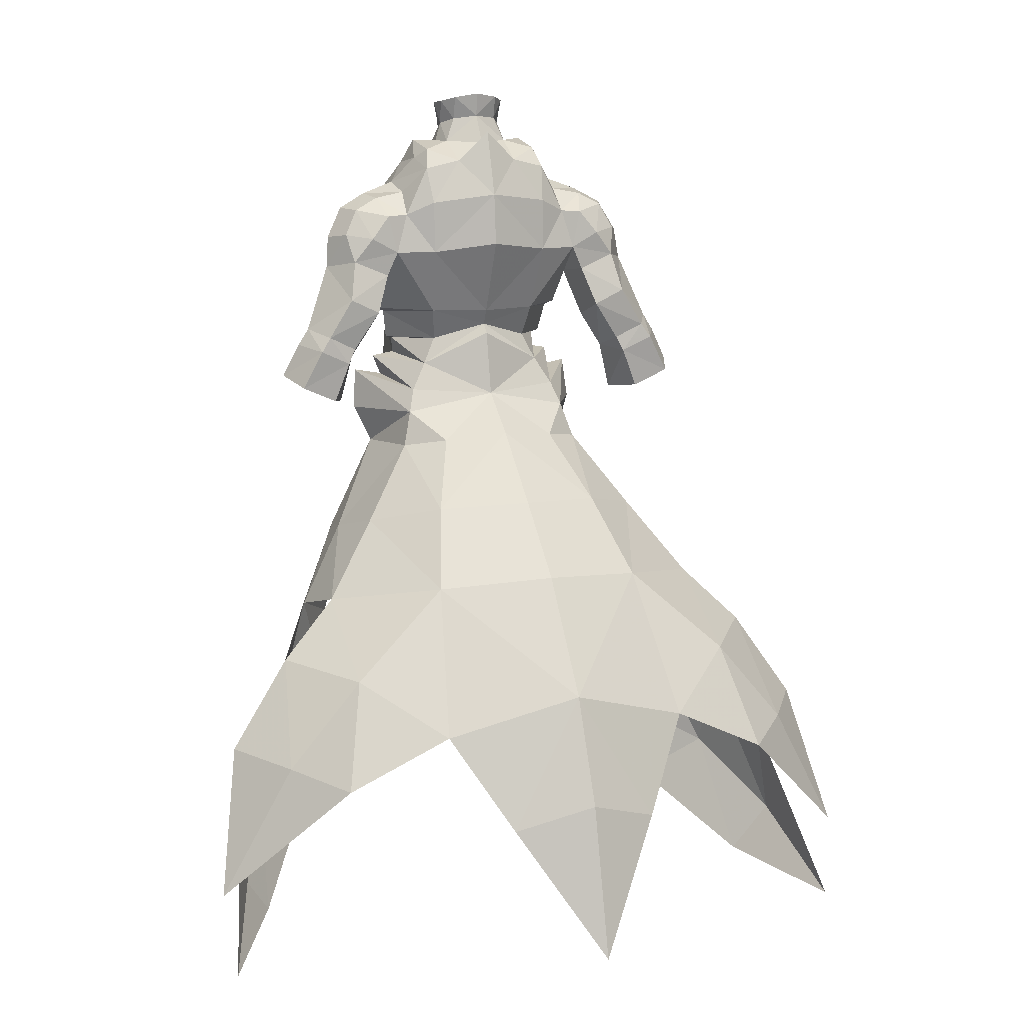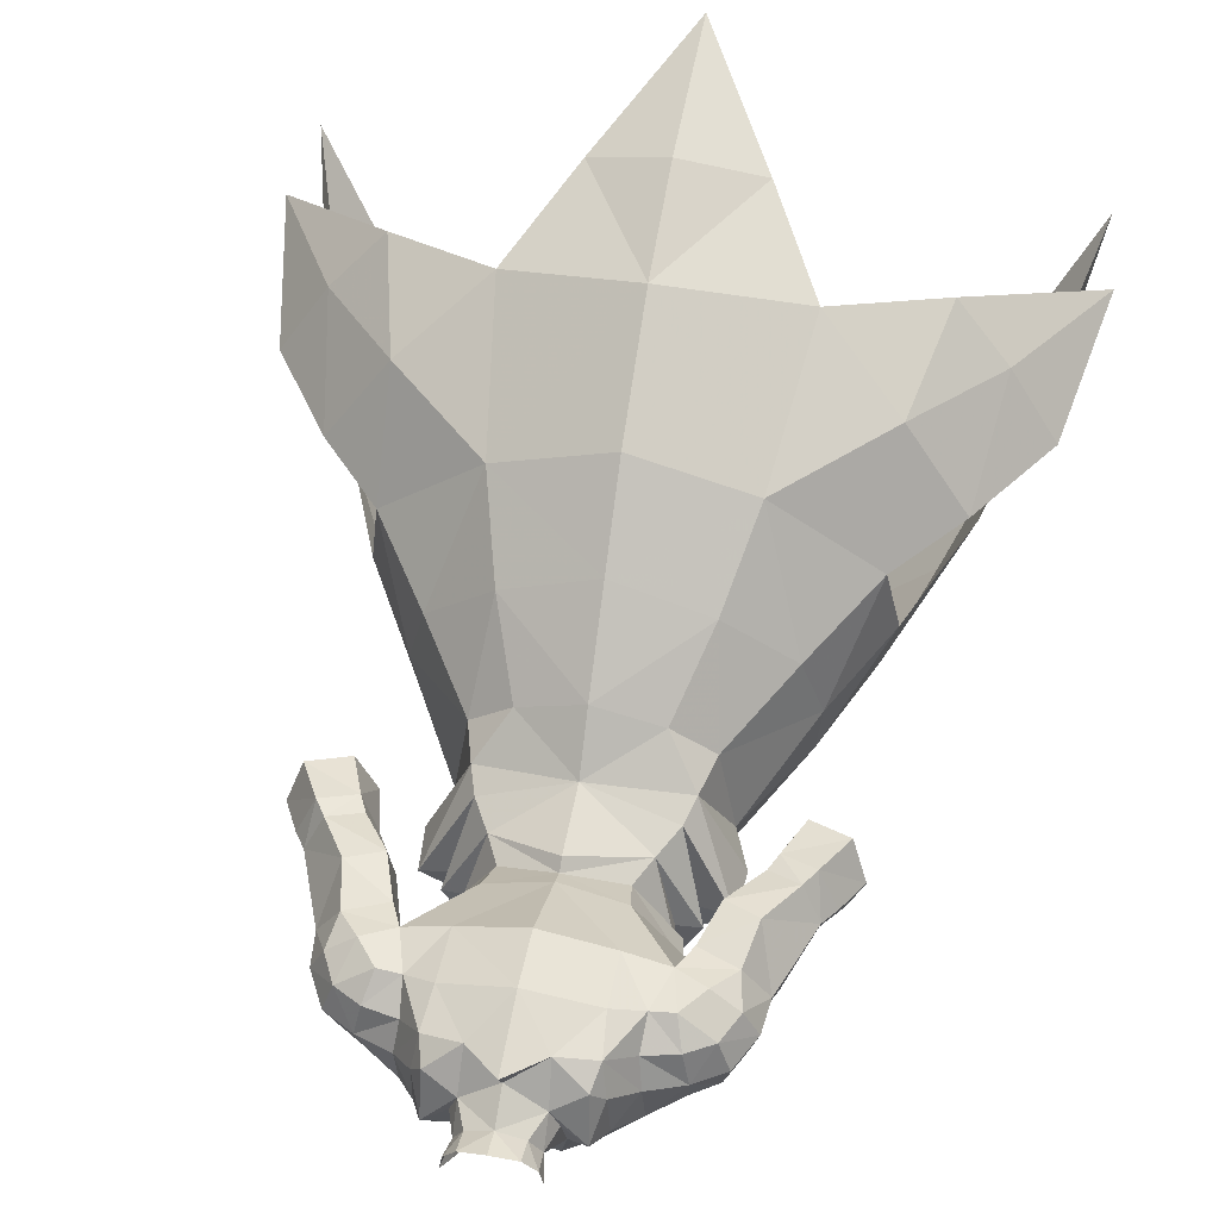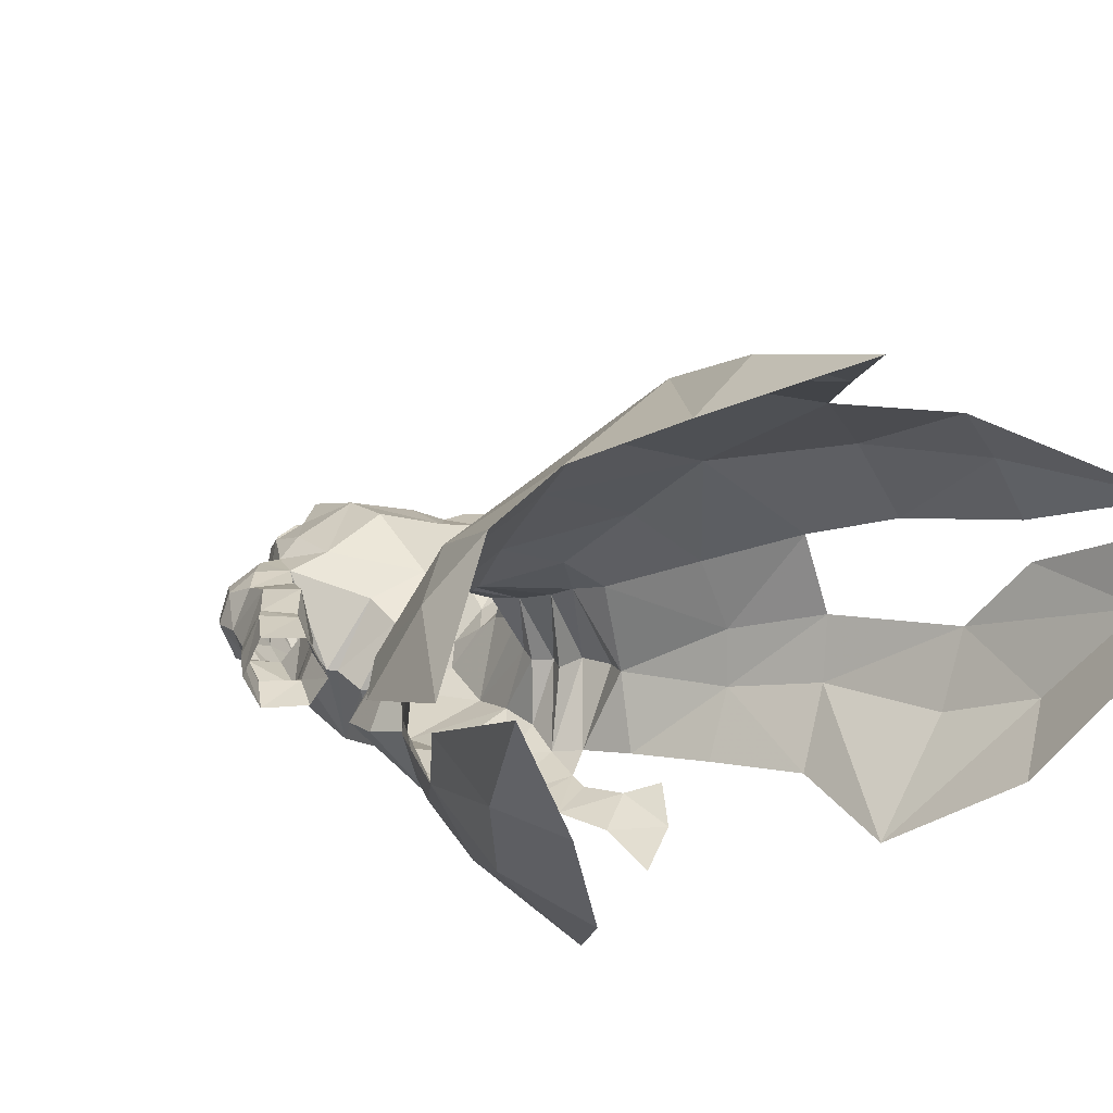
<metadata>
{"format":"obj","ext":"obj","renderer":"f3d","projection":"perspective","resolution":1024,"background":"white","views":[{"elev":11.9,"azim":159.9,"up":"+Z"},{"elev":42.7,"azim":11.0,"up":"+Y"},{"elev":21.5,"azim":145.3,"up":"+Y"}]}
</metadata>
<code>
g demon_armour_male_104680
v 12.76 1.496 44.82
v 10.02 -2.927 43.19
v 12.67 -1.766 36.14
v 15.95 3.385 38.3
v 12 -3.11 27.24
v 18.58 3.911 29.13
v 21.15 6.712 22.61
v 16.73 3.359 18.9
v 22.04 12.67 13.81
v 24.77 13.82 17.86
v 6.815 14.65 48.29
v 4.702 9.888 53.27
v 7.754 7.596 52.65
v 11.82 10.49 46.86
v 8.539 19.75 42.63
v -0.0643 22.85 43.61
v -0.06429 17.3 48.87
v -0.0643 29.11 35.1
v 10.11 26.44 31.91
v 5.738 -5.853 47.4
v 4.591 -6.311 50.56
v 1.75 -7.206 49.73
v 3.068 -7.286 45.71
v 16.15 13.41 40.96
v 4.83 -6.178 52.3
v -0.06428 -7.888 55.07
v -0.06428 -7.74 52.87
v 6.354 -6.795 42.92
v 7.986 -5.05 45.91
v 10.13 0.194 55.06
v 9.861 -0.3915 58.31
v 6.469 -5.041 53.39
v 7.82 -4.127 49.4
v 8.896 0.9819 52.16
v 6.469 -5.041 53.39
v 26.9 21.76 12.03
v 23.13 14.57 26.28
v 20.94 9.258 29.99
v 17.07 7.824 39.41
v 7.511 -0.4114 57.87
v 9.861 -0.3915 58.31
v 6.343 5.794 57.22
v 6.955 6.692 55.41
v 9.861 -0.3915 58.31
v 10.13 0.194 55.06
v 8.896 0.9819 52.16
v 13.24 5.51 45.56
v 6.955 6.692 55.41
v -0.06428 7.989 56.89
v 16.12 21.42 35.85
v 25.41 15.99 29.57
v 21.94 21.23 29.03
v 20.65 15 36.51
v -0.06428 11.68 54
v 27.64 20.44 18.59
v 17.07 7.824 39.41
v 5.355 -5.773 55.72
v 5.897 30.53 24.84
v -0.0643 35.82 15.17
v -0.0643 32.76 26.98
v 18.1 25.35 27.91
v 9.861 -0.3915 58.31
v 7.511 -0.4114 57.87
v 5.355 -5.773 55.72
v 6.343 5.794 57.22
v 13.24 5.51 45.56
v 8.896 0.9819 52.16
v 8.896 0.9819 52.16
v 3.061 -8.387 40.85
v -0.06428 7.989 56.89
v -0.06428 -8.568 48.66
v -12.89 1.496 44.82
v -16.07 3.385 38.3
v -12.8 -1.766 36.14
v -10.15 -2.927 43.19
v -18.71 3.911 29.13
v -12.12 -3.11 27.24
v -21.28 6.712 22.61
v -24.9 13.82 17.86
v -22.17 12.67 13.81
v -16.86 3.359 18.9
v -6.944 14.65 48.29
v -11.95 10.49 46.86
v -7.882 7.596 52.65
v -4.831 9.888 53.27
v -8.667 19.75 42.63
v -10.23 26.44 31.91
v -5.866 -5.853 47.4
v -3.197 -7.286 45.71
v -1.878 -7.206 49.73
v -4.72 -6.311 50.56
v -16.28 13.41 40.96
v -4.959 -6.178 52.3
v -0.06428 -7.888 55.07
v -8.114 -5.05 45.91
v -6.483 -6.795 42.92
v -10.26 0.194 55.06
v -6.598 -5.041 53.39
v -9.989 -0.3915 58.31
v -7.948 -4.127 49.4
v -6.598 -5.041 53.39
v -9.025 0.9819 52.16
v -27.03 21.76 12.03
v -23.26 14.57 26.28
v -17.2 7.824 39.41
v -21.07 9.258 29.99
v -7.64 -0.4114 57.87
v -6.472 5.794 57.22
v -9.989 -0.3915 58.31
v -7.084 6.692 55.41
v -10.26 0.194 55.06
v -9.989 -0.3915 58.31
v -9.025 0.9819 52.16
v -13.37 5.51 45.56
v -7.084 6.692 55.41
v -16.24 21.42 35.85
v -25.54 15.99 29.57
v -20.78 15 36.51
v -22.07 21.23 29.03
v -27.77 20.44 18.59
v -17.2 7.824 39.41
v -5.484 -5.773 55.72
v -6.026 30.53 24.84
v -18.23 25.35 27.91
v -9.989 -0.3915 58.31
v -5.484 -5.773 55.72
v -7.64 -0.4114 57.87
v -6.472 5.794 57.22
v -13.37 5.51 45.56
v -9.025 0.9819 52.16
v -9.025 0.9819 52.16
v -3.189 -8.387 40.85
v -0.06428 7.989 56.89
f 1 2 3
f 3 4 1
f 4 3 5
f 5 6 4
f 7 8 9
f 9 10 7
f 11 12 13
f 13 14 11
f 15 16 17
f 17 11 15
f 18 16 15
f 15 19 18
f 20 21 22
f 22 23 20
f 5 8 7
f 7 6 5
f 15 11 14
f 14 24 15
f 25 26 27
f 20 28 29
f 22 21 25
f 20 23 28
f 30 31 32
f 33 34 35
f 36 10 9
f 10 36 37
f 4 38 39
f 6 7 38
f 40 41 42
f 43 44 45
f 45 46 43
f 13 47 14
f 48 12 49
f 15 50 19
f 51 52 53
f 4 6 38
f 12 54 49
f 51 55 52
f 48 13 12
f 24 47 56
f 57 25 32
f 1 33 2
f 1 4 39
f 32 31 57
f 58 59 60
f 10 37 38
f 61 19 50
f 24 53 50
f 52 61 50
f 15 24 50
f 55 61 52
f 7 10 38
f 52 50 53
f 62 63 64
f 44 43 65
f 47 24 14
f 66 34 1
f 13 67 47
f 66 1 39
f 68 30 32
f 67 13 48
f 57 26 25
f 23 69 28
f 33 1 34
f 18 19 58
f 58 60 18
f 54 12 11
f 11 17 54
f 65 43 70
f 71 22 27
f 22 25 27
f 72 73 74
f 74 75 72
f 73 76 77
f 77 74 73
f 78 79 80
f 80 81 78
f 82 83 84
f 84 85 82
f 86 82 17
f 17 16 86
f 18 87 86
f 86 16 18
f 88 89 90
f 90 91 88
f 77 76 78
f 78 81 77
f 86 92 83
f 83 82 86
f 93 27 94
f 88 95 96
f 90 93 91
f 88 96 89
f 97 98 99
f 100 101 102
f 103 80 79
f 79 104 103
f 73 105 106
f 76 106 78
f 107 108 109
f 110 111 112
f 111 110 113
f 84 83 114
f 115 49 85
f 86 87 116
f 117 118 119
f 73 106 76
f 85 49 54
f 117 119 120
f 115 85 84
f 92 121 114
f 122 98 93
f 72 75 100
f 72 105 73
f 98 122 99
f 123 60 59
f 79 106 104
f 124 116 87
f 92 116 118
f 119 116 124
f 86 116 92
f 120 119 124
f 78 106 79
f 119 118 116
f 125 126 127
f 112 128 110
f 114 83 92
f 129 72 102
f 84 114 130
f 129 105 72
f 131 98 97
f 130 115 84
f 122 93 94
f 89 96 132
f 100 102 72
f 18 60 123
f 123 87 18
f 54 17 82
f 82 85 54
f 133 110 128
f 71 27 90
f 27 93 90
g demon_armour_male_104680
v 6.235 -4.641 70.41
v 5.819 -5.628 65.88
v 8.474 -0.08176 67.71
v 7.942 -1.341 69.06
v 2.767 -6.131 71.52
v 2.56 -3.513 75.4
v -0.06427 -3.195 75.25
v -0.06426 -6.647 71.61
v 5.64 -4.789 62.06
v -0.06427 -7.528 66.59
v -0.06428 -6.528 61.53
v 6.422 -0.2513 59.81
v 5.075 5.06 59.38
v 6.585 0.1418 61.11
v 5.835 -4.96 58.87
v 6.422 -0.2513 59.81
v 6.585 0.1418 61.11
v 2.693 2.922 81.92
v 2.556 2.22 80.01
v 1.773 3.601 80.43
v 1.775 4.066 82.26
v -0.0643 4.353 80.68
v -0.0643 4.554 82.56
v 7.193 2.585 75.03
v 6.889 4.792 74.3
v 5.186 6.452 76.36
v 5.585 4.092 77.15
v 7.242 -0.797 74.05
v 9.586 0.304 72.95
v 9.761 2.653 74.11
v 7.193 2.585 75.03
v 6.889 4.792 74.3
v 9.268 4.941 73.84
v 8.7 6.703 72.38
v 7.046 6.6 72.47
v 7.034 -2.987 71.21
v 9.483 -0.8084 71.11
v 3.154 2.488 78.24
v 2.558 4.014 78.54
v 12.47 1.505 68
v 13.51 4.049 68
v 13.25 3.601 70.52
v 12.42 0.9993 69.84
v 11.93 2.974 72.93
v 11.36 0.6183 71.93
v 12.2 5.674 70.81
v 11.15 5.19 72.87
v 9.971 0.857 67.56
v 9.721 -0.3203 69.08
v 9.956 7.68 64.28
v 12.04 7.322 61.19
v 11.53 4.655 60.27
v 9.851 4.27 63.06
v 14.29 7.703 62.31
v 15.08 7.931 61.16
v 12.62 7.602 60.01
v 8.648 2.841 66.91
v 9.851 4.27 63.06
v 11.18 0.8193 63.53
v 12.53 4.36 56.36
v 13.53 2.252 57.29
v 12.52 2.838 60.15
v 11.53 4.655 60.27
v 16.59 2.315 58.64
v 15.31 3.047 61.22
v 12.2 2.446 61.06
v 8.648 2.841 66.91
v 8.868 6.813 67.36
v 16.68 7.718 58.11
v 13.85 7.468 56.83
v 12.36 7.828 65.45
v 11.74 6.722 68.55
v 13.55 0.9867 64.76
v 14.65 2.378 62.22
v 4.461 5.746 64.04
v -0.06429 6.806 64.01
v 4.861 7.706 69.3
v -0.06429 6.192 62.76
v 4.051 4.62 61.49
v 8.474 -0.08176 67.71
v 7.942 -1.341 69.06
v 7.034 -2.987 71.21
v 4.807 -2.595 74.73
v 5.704 0.6899 76.63
v 4.828 1.487 78.58
v 3.531 -0.862 76.56
v 4.753 5.245 77.91
v 4.828 1.487 78.58
v 7.576 1.009 63.63
v 7.147 0.3158 61.25
v 7.147 0.3158 61.25
v 7.576 1.009 63.63
v 3.246 -0.3188 76.91
v 3.069 -6.319 58.01
v -0.06428 -7.888 55.07
v 5.355 -5.773 55.72
v 8.139 -0.5094 59.48
v 8.292 1.171 63.94
v 8.292 1.171 63.94
v 7.996 6.938 69.29
v 7.046 6.6 72.47
v 8.139 -0.5094 59.48
v 6.343 5.794 57.22
v 2.443 0.9811 80.38
v 2.056 0.3017 78.83
v 2.936 1.637 81.78
v 7.242 -0.797 74.05
v 7.193 2.585 75.03
v 7.996 6.938 69.29
v 8.648 2.841 66.91
v 3.246 -0.3188 76.91
v 10.2 6.997 70.51
v 4.894 7.53 73.5
v 2.446 6.954 77.01
v 15.56 5.16 62.84
v 17.74 4.87 58.87
v 16.42 5.113 61.51
v 12.53 4.36 56.36
v 8.648 2.841 66.91
v 5.704 0.6899 76.63
v -0.06429 6.905 62.02
v 7.511 -0.4114 57.87
v 7.511 -0.4114 57.87
v -0.06428 -9.099 57.83
v -0.06431 8.973 74.16
v -0.0643 5.79 78.42
v -0.06427 -0.8132 77.68
v -0.0643 5.79 78.42
v 2.446 6.954 77.01
v -0.0643 7.252 79.42
v -0.06428 7.989 56.89
v -0.0643 7.252 79.42
v -0.06431 8.973 74.16
v -0.06431 9.363 69.99
v -6.363 -4.641 70.41
v -8.071 -1.341 69.06
v -8.603 -0.0818 67.71
v -5.948 -5.628 65.88
v -2.896 -6.131 71.52
v -2.689 -3.513 75.4
v -5.769 -4.789 62.06
v -6.55 -0.2513 59.81
v -6.714 0.1418 61.11
v -5.203 5.06 59.38
v -6.714 0.1418 61.11
v -6.55 -0.2513 59.81
v -5.964 -4.96 58.87
v -2.822 2.922 81.92
v -1.903 4.066 82.26
v -1.901 3.601 80.43
v -2.684 2.22 80.01
v -7.321 2.585 75.03
v -5.713 4.092 77.15
v -5.315 6.452 76.36
v -7.018 4.792 74.3
v -7.37 -0.7971 74.05
v -7.321 2.585 75.03
v -9.89 2.653 74.11
v -9.715 0.304 72.95
v -7.018 4.792 74.3
v -9.397 4.941 73.84
v -7.174 6.6 72.47
v -8.829 6.703 72.38
v -9.612 -0.8084 71.11
v -7.162 -2.987 71.21
v -2.686 4.014 78.54
v -3.282 2.488 78.24
v -12.6 1.505 68
v -12.55 0.9992 69.84
v -13.38 3.601 70.52
v -13.64 4.049 68
v -11.49 0.6183 71.93
v -12.06 2.974 72.93
v -11.28 5.19 72.87
v -12.33 5.674 70.81
v -10.1 0.857 67.56
v -9.849 -0.3203 69.08
v -10.08 7.68 64.28
v -9.98 4.27 63.06
v -11.66 4.655 60.27
v -12.17 7.322 61.19
v -14.42 7.703 62.31
v -12.75 7.602 60.01
v -15.21 7.931 61.16
v -8.777 2.841 66.91
v -11.31 0.8193 63.53
v -9.98 4.27 63.06
v -12.66 4.36 56.36
v -11.66 4.655 60.27
v -12.65 2.838 60.15
v -13.65 2.252 57.29
v -15.43 3.047 61.22
v -16.72 2.315 58.64
v -12.33 2.446 61.06
v -8.777 2.841 66.91
v -8.996 6.813 67.36
v -13.98 7.468 56.83
v -16.81 7.718 58.11
v -12.49 7.828 65.45
v -11.86 6.722 68.55
v -13.68 0.9867 64.76
v -14.78 2.378 62.22
v -4.59 5.746 64.04
v -4.99 7.706 69.3
v -4.18 4.62 61.49
v -8.603 -0.0818 67.71
v -8.071 -1.341 69.06
v -7.162 -2.987 71.21
v -4.936 -2.595 74.73
v -3.659 -0.862 76.56
v -4.957 1.487 78.58
v -5.833 0.6898 76.63
v -4.882 5.245 77.91
v -4.957 1.487 78.58
v -7.276 0.3158 61.25
v -7.704 1.009 63.63
v -7.276 0.3158 61.25
v -7.704 1.009 63.63
v -3.374 -0.3189 76.91
v -3.197 -6.319 58.01
v -5.484 -5.773 55.72
v -0.06428 -7.888 55.07
v -8.267 -0.5094 59.48
v -8.421 1.171 63.94
v -8.421 1.171 63.94
v -8.125 6.938 69.29
v -7.174 6.6 72.47
v -6.472 5.794 57.22
v -8.267 -0.5094 59.48
v -2.572 0.9811 80.38
v -2.184 0.3016 78.83
v -3.065 1.637 81.78
v -7.37 -0.7971 74.05
v -7.321 2.585 75.03
v -8.125 6.938 69.29
v -8.777 2.841 66.91
v -3.374 -0.3189 76.91
v -10.33 6.997 70.51
v -2.575 6.954 77.01
v -5.022 7.53 73.5
v -15.69 5.16 62.84
v -16.55 5.113 61.51
v -17.87 4.87 58.87
v -12.75 7.602 60.01
v -12.66 4.36 56.36
v -13.98 7.468 56.83
v -12.66 4.36 56.36
v -8.777 2.841 66.91
v -5.833 0.6898 76.63
v -7.64 -0.4114 57.87
v -7.64 -0.4114 57.87
v -0.06431 8.973 74.16
v -0.0643 5.79 78.42
v -0.0643 7.252 79.42
v -2.575 6.954 77.01
v -0.06428 7.989 56.89
v 2.056 0.3017 78.83
v -2.184 0.3016 78.83
f 134 135 136
f 136 137 134
f 138 139 140
f 140 141 138
f 142 135 143
f 143 144 142
f 145 146 147
f 142 148 149
f 149 150 142
f 151 152 153
f 153 154 151
f 155 156 154
f 154 153 155
f 157 158 159
f 159 160 157
f 161 162 163
f 163 164 161
f 165 164 163
f 163 166 165
f 166 167 168
f 168 165 166
f 162 161 169
f 169 170 162
f 152 171 172
f 172 153 152
f 173 174 175
f 175 176 173
f 176 175 177
f 177 178 176
f 175 179 180
f 180 177 175
f 181 173 176
f 176 182 181
f 180 166 163
f 163 177 180
f 163 162 178
f 178 177 163
f 183 184 185
f 185 186 183
f 187 188 189
f 189 184 187
f 190 191 192
f 192 181 190
f 193 194 195
f 195 196 193
f 195 194 197
f 197 198 195
f 199 192 191
f 191 196 199
f 200 201 183
f 183 186 200
f 189 188 202
f 202 203 189
f 204 183 201
f 201 205 204
f 206 192 199
f 199 207 206
f 208 209 210
f 211 209 208
f 208 212 211
f 173 181 192
f 192 206 173
f 213 181 182
f 182 214 213
f 215 216 138
f 138 134 215
f 216 217 218
f 218 219 216
f 220 221 160
f 221 220 172
f 172 171 221
f 212 208 222
f 222 223 212
f 224 225 135
f 135 142 224
f 226 140 139
f 139 219 226
f 227 228 229
f 212 146 211
f 172 155 153
f 229 230 148
f 135 225 231
f 232 222 208
f 220 160 159
f 135 138 143
f 210 233 208
f 159 158 234
f 146 235 236
f 237 238 152
f 152 239 237
f 152 151 239
f 240 241 217
f 167 242 168
f 233 243 232
f 215 134 137
f 238 244 152
f 174 179 175
f 245 179 205
f 245 180 179
f 167 245 242
f 180 167 166
f 176 178 170
f 214 182 170
f 170 178 162
f 169 214 170
f 159 246 247
f 234 233 210
f 152 244 171
f 198 248 207
f 195 207 199
f 185 184 189
f 248 188 187
f 206 174 173
f 199 196 195
f 197 249 250
f 205 174 204
f 250 249 188
f 188 249 202
f 189 203 251
f 204 187 183
f 198 207 195
f 198 250 248
f 250 188 248
f 189 251 185
f 198 197 250
f 233 232 208
f 245 205 242
f 180 245 167
f 200 242 201
f 201 242 205
f 174 205 179
f 187 184 183
f 231 136 135
f 231 252 136
f 181 213 190
f 182 176 170
f 206 248 174
f 174 248 204
f 206 207 248
f 248 187 204
f 246 234 210
f 159 234 246
f 171 244 221
f 247 220 159
f 212 223 147
f 150 224 142
f 218 226 219
f 160 253 157
f 219 139 216
f 216 139 138
f 240 217 216
f 149 148 230
f 146 145 235
f 148 142 227
f 227 229 148
f 142 144 227
f 215 240 216
f 135 134 138
f 146 254 211
f 235 255 236
f 229 256 230
f 227 257 228
f 221 253 160
f 246 258 247
f 172 220 247
f 146 212 147
f 155 172 259
f 140 226 260
f 261 262 263
f 259 172 247
f 264 146 236
f 265 247 258
f 246 210 266
f 143 138 141
f 266 210 267
f 257 227 144
f 254 146 264
f 267 210 209
f 268 269 270
f 270 271 268
f 272 141 140
f 140 273 272
f 274 144 143
f 143 271 274
f 275 276 277
f 274 278 279
f 279 280 274
f 281 282 283
f 283 284 281
f 155 283 282
f 282 156 155
f 285 286 287
f 287 288 285
f 289 290 291
f 291 292 289
f 293 294 291
f 291 290 293
f 294 293 295
f 295 296 294
f 292 297 298
f 298 289 292
f 284 283 299
f 299 300 284
f 301 302 303
f 303 304 301
f 302 305 306
f 306 303 302
f 303 306 307
f 307 308 303
f 309 310 302
f 302 301 309
f 307 306 291
f 291 294 307
f 291 306 305
f 305 292 291
f 311 312 313
f 313 314 311
f 315 314 316
f 316 317 315
f 318 309 319
f 319 320 318
f 321 322 323
f 323 324 321
f 323 325 326
f 326 324 323
f 327 322 320
f 320 319 327
f 328 312 311
f 311 329 328
f 316 330 331
f 331 317 316
f 332 333 329
f 329 311 332
f 334 335 327
f 327 319 334
f 336 337 209
f 211 338 336
f 336 209 211
f 301 334 319
f 319 309 301
f 339 340 310
f 310 309 339
f 341 268 272
f 272 342 341
f 342 343 344
f 344 345 342
f 346 286 347
f 347 300 299
f 299 346 347
f 338 348 349
f 349 336 338
f 350 274 271
f 271 351 350
f 352 343 273
f 273 140 352
f 353 354 355
f 338 211 277
f 299 283 155
f 354 280 356
f 271 357 351
f 358 336 349
f 346 287 286
f 271 143 272
f 337 336 359
f 287 360 288
f 277 361 362
f 363 284 364
f 284 363 365
f 284 365 281
f 366 345 367
f 296 295 368
f 359 358 369
f 341 269 268
f 364 284 370
f 304 303 308
f 371 333 308
f 371 308 307
f 296 368 371
f 307 294 296
f 302 297 305
f 340 297 310
f 297 292 305
f 298 297 340
f 287 372 373
f 360 337 359
f 284 300 370
f 325 335 374
f 323 327 335
f 313 316 314
f 374 315 317
f 334 301 304
f 327 323 322
f 326 375 376
f 333 332 304
f 375 317 376
f 317 331 376
f 377 378 379
f 332 311 315
f 325 323 335
f 325 374 375
f 375 374 317
f 316 313 380
f 325 375 326
f 359 336 358
f 371 368 333
f 307 296 371
f 328 329 368
f 329 333 368
f 304 308 333
f 315 311 314
f 357 271 270
f 357 270 381
f 309 318 339
f 310 297 302
f 334 304 374
f 304 332 374
f 334 374 335
f 374 332 315
f 373 337 360
f 287 373 360
f 300 347 370
f 372 287 346
f 338 276 348
f 278 274 350
f 344 343 352
f 286 285 382
f 343 342 273
f 342 272 273
f 366 342 345
f 279 356 280
f 277 362 275
f 280 353 274
f 353 280 354
f 274 353 144
f 341 342 366
f 271 272 268
f 277 211 254
f 362 361 383
f 354 356 384
f 353 355 257
f 347 286 382
f 373 372 385
f 299 372 346
f 277 276 338
f 155 259 299
f 140 260 352
f 386 387 388
f 259 372 299
f 389 361 277
f 265 385 372
f 385 337 373
f 143 141 272
f 385 267 337
f 257 144 353
f 254 389 277
f 267 209 337
f 226 390 260
f 260 391 352

</code>
